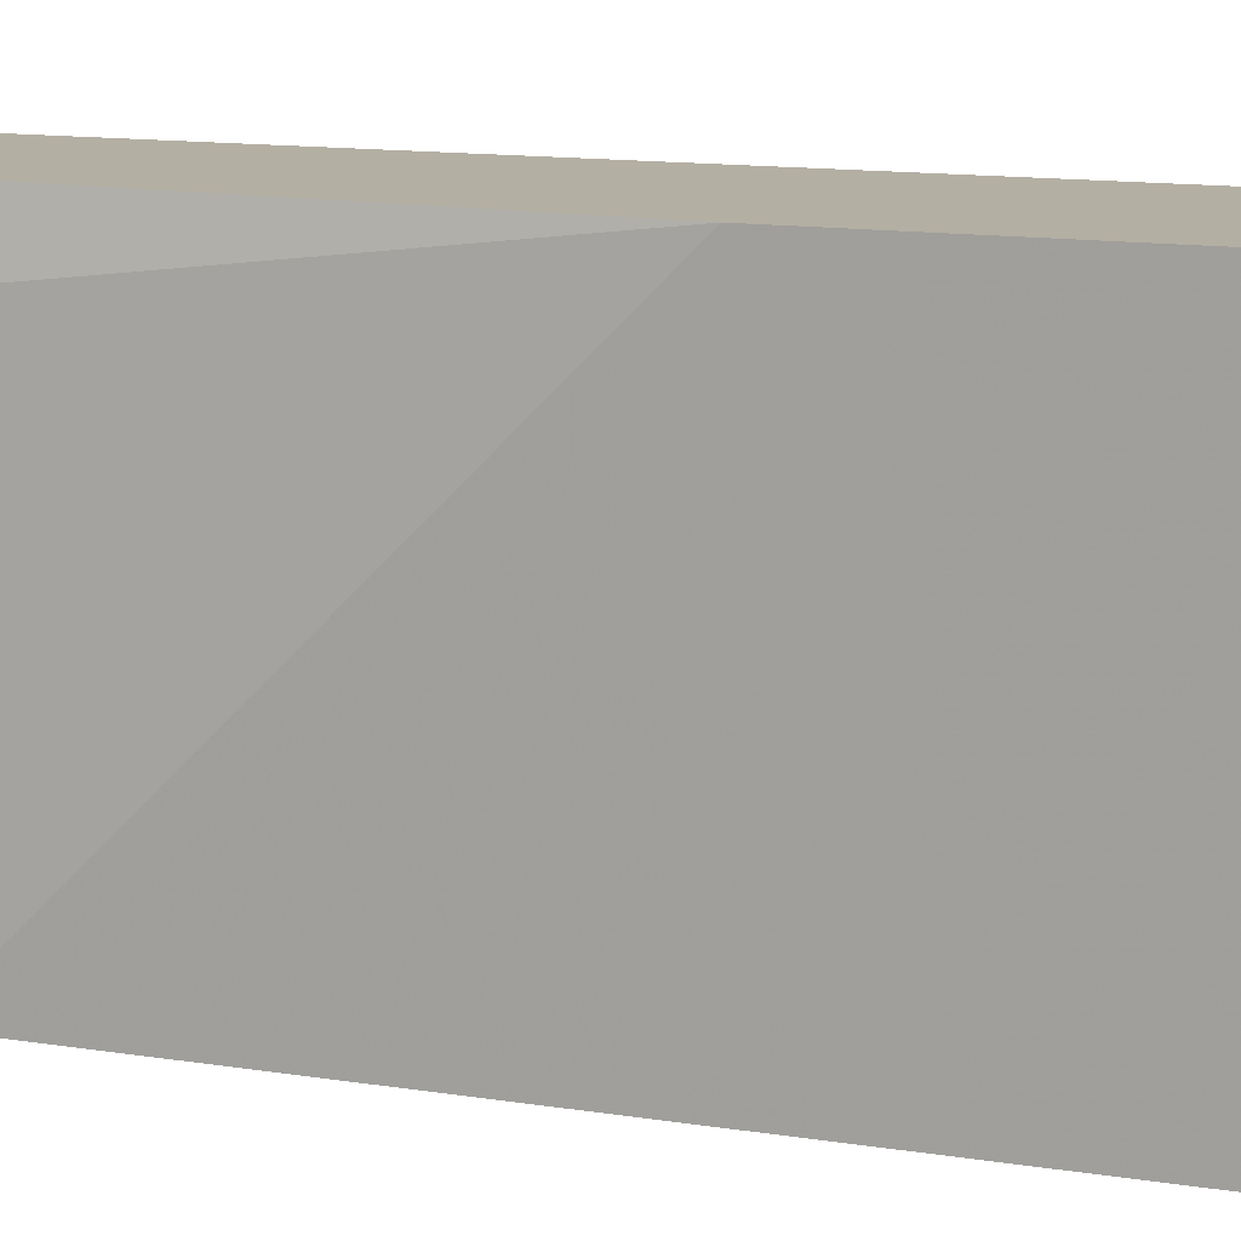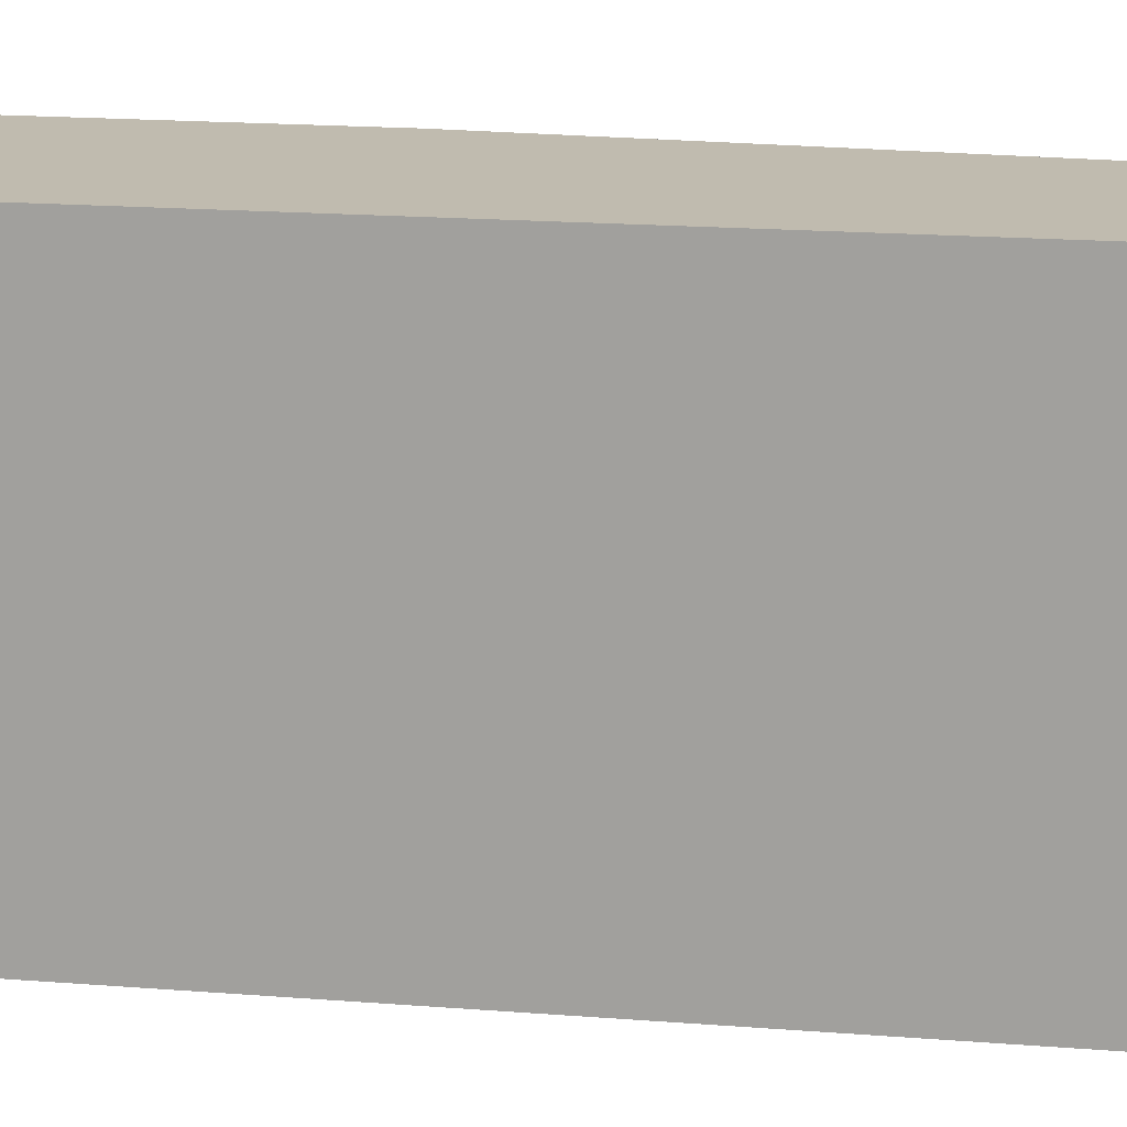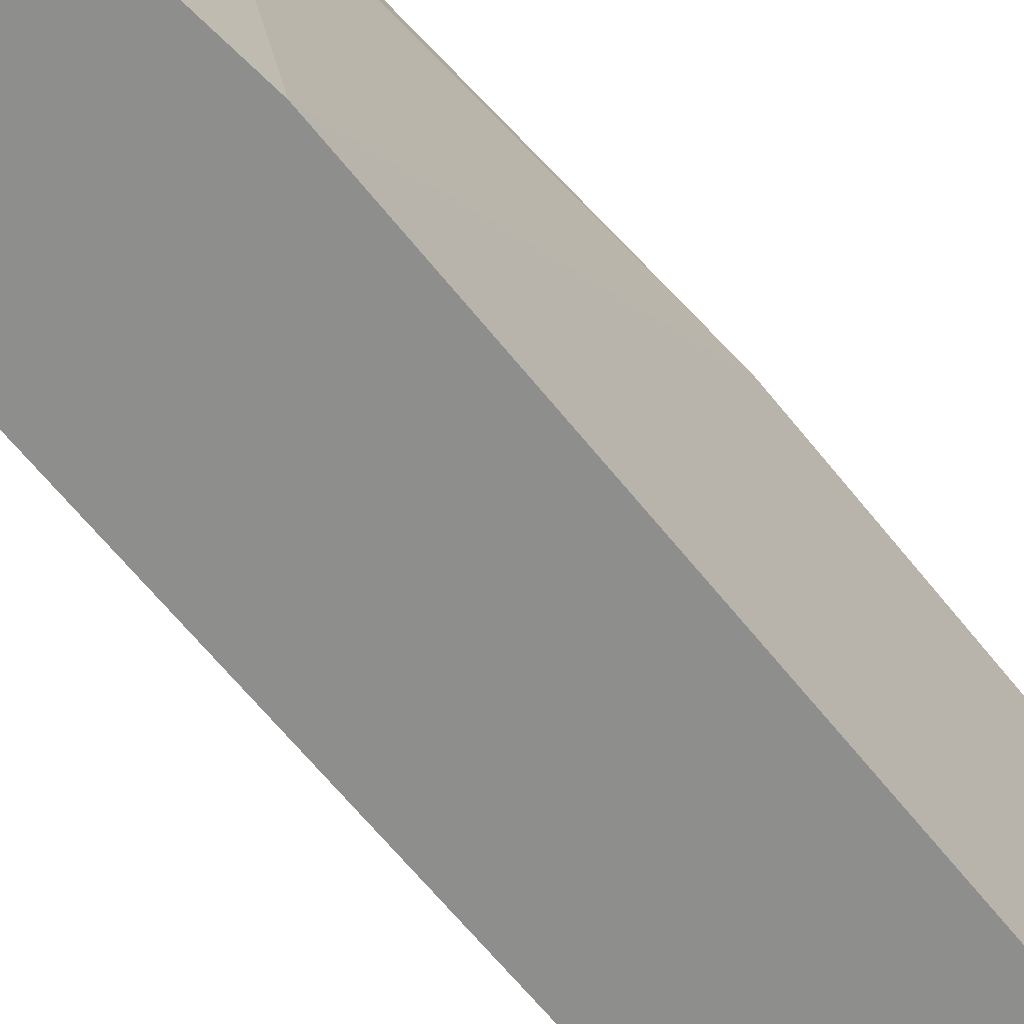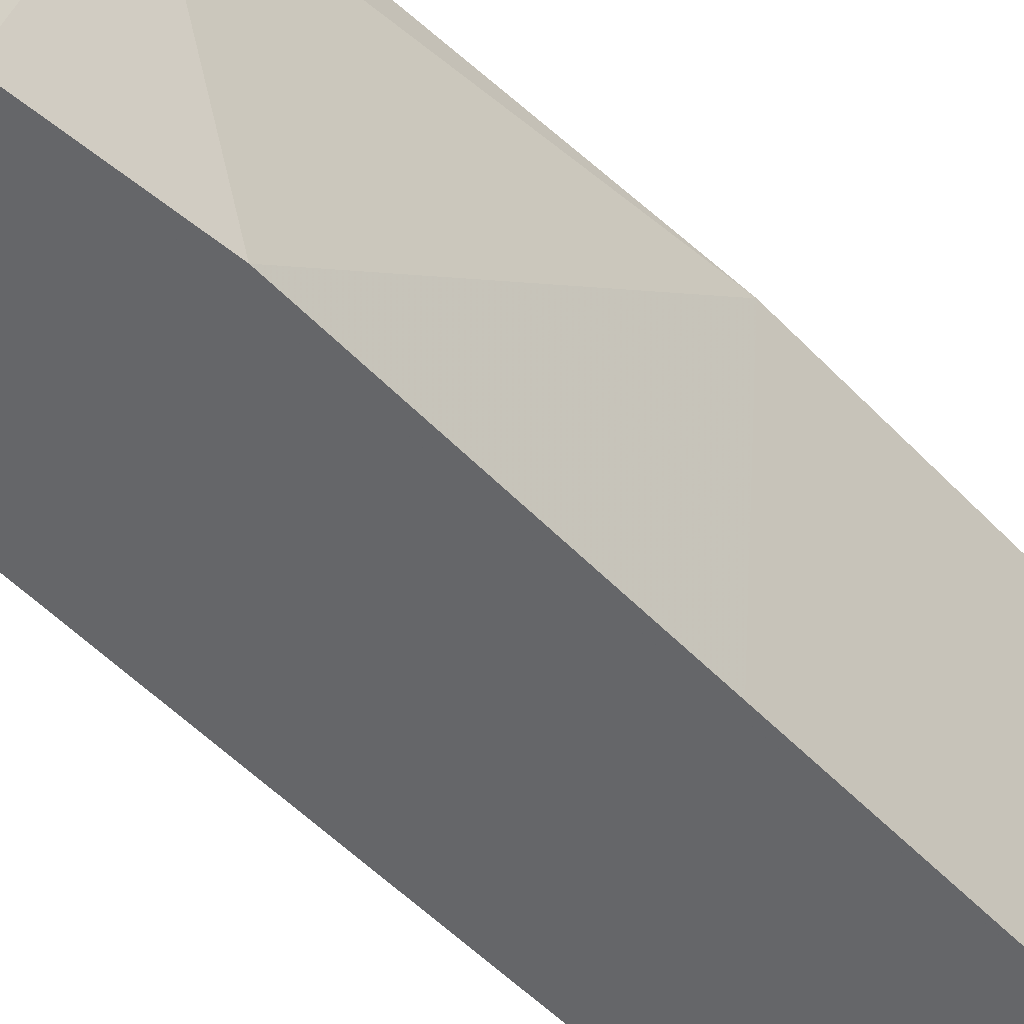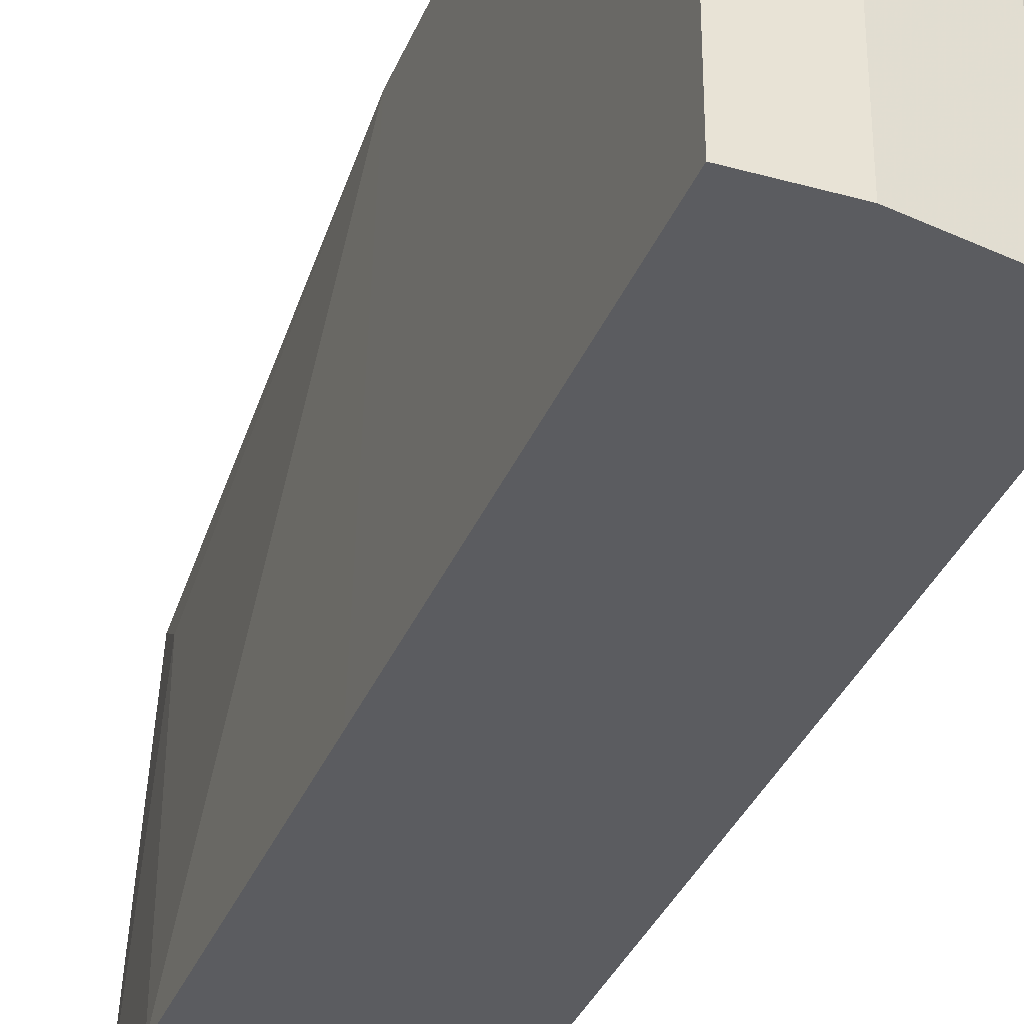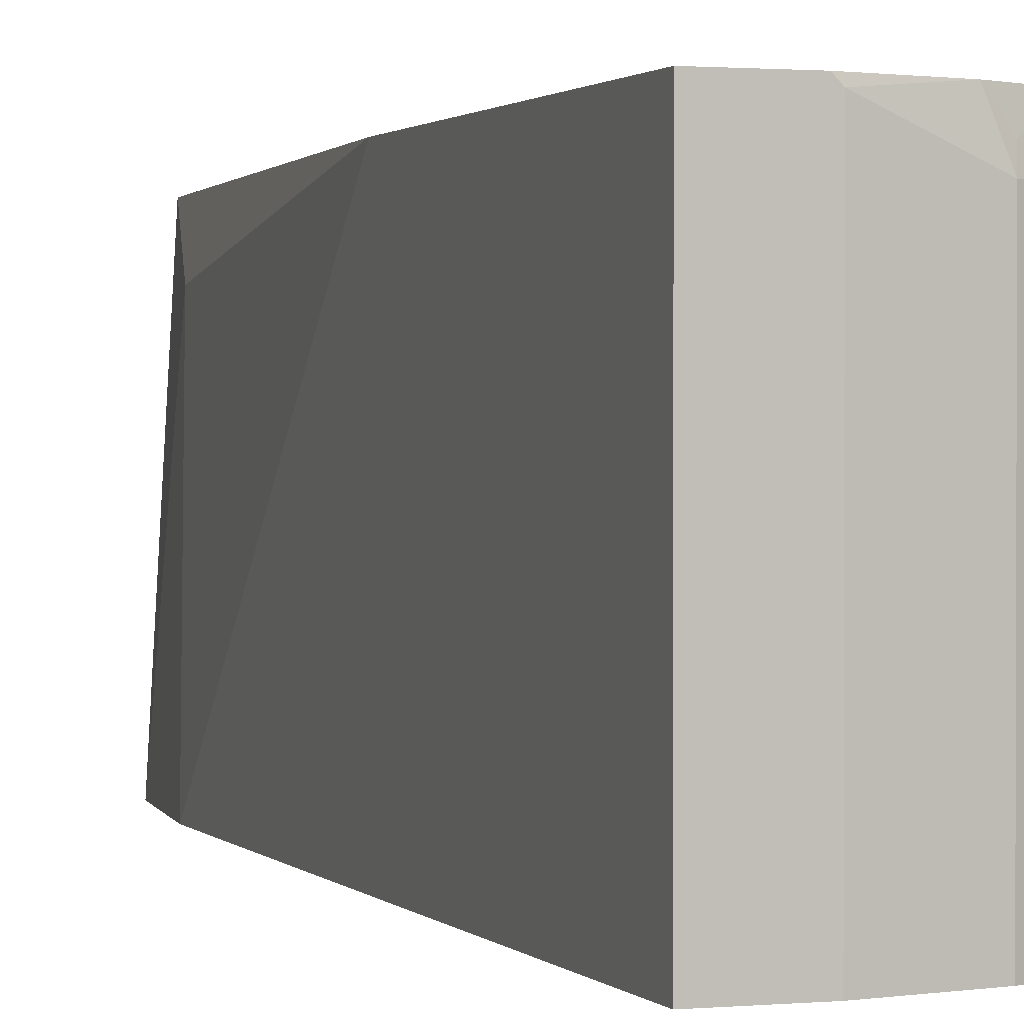
<metadata>
{"format":"obj","ext":"obj","renderer":"f3d","projection":"perspective","resolution":1024,"background":"white","views":[{"elev":11.2,"azim":-67.1,"up":"+Z"},{"elev":16.1,"azim":99.8,"up":"+Z"},{"elev":-64.8,"azim":-141.3,"up":"+Z"},{"elev":-51.8,"azim":-138.2,"up":"+Z"},{"elev":-35.1,"azim":-20.4,"up":"+Z"},{"elev":1.2,"azim":-19.0,"up":"+Z"}]}
</metadata>
<code>
v 0.2677 -0.5129 0.00646
v 0.2677 -0.5129 -0.3705
v 0.3356 -0.5129 0.00646
v 0.2677 -0.09694 0.00646
v 0.342 -0.5129 -0.3705
v 0.2677 -0.05991 -0.3705
v 0.342 -0.5129 -3.529e-05
v 0.3428 -0.5113 0.00646
v 0.3078 0.4446 0.00646
v 0.2907 0.359 -0.05133
v 0.2679 0.285 -0.3705
v 0.4275 -0.4958 -0.3705
v 0.4275 -0.4958 -0.03421
v 0.4104 -0.4958 0.00646
v 0.3114 0.4517 0.00646
v 0.2907 0.456 -0.3705
v 0.2851 0.439 -0.3705
v 0.285 0.4388 -0.3705
v 0.4351 -0.4921 -0.3705
v 0.4389 -0.4902 -0.03421
v 0.4296 -0.4916 -0.01712
v 0.4218 -0.4902 0.00646
v 0.3192 0.4674 0.00646
v 0.2926 0.4598 -0.3705
v 0.4389 -0.4902 -0.3705
v 0.4503 -0.4845 -0.03421
v 0.4674 -0.4674 0.00646
v 0.4631 -0.4696 0.00646
v 0.2964 0.4645 -0.3705
v 0.3363 0.4845 0.00646
v 0.4503 -0.4845 -0.3705
v 0.4674 -0.4674 -0.3705
v 0.4788 -0.4446 0.00646
v 0.3192 0.4845 -0.342
v 0.3192 0.4845 -0.3705
v 0.3477 0.4902 0.00646
v 0.3335 0.4916 -0.3335
v 0.4788 -0.4446 -0.3705
v 0.4788 0.4446 0.00646
v 0.3306 0.4902 -0.342
v 0.3268 0.4883 -0.3705
v 0.3548 0.4937 0.00646
v 0.3591 0.4958 0.00646
v 0.342 0.4958 -0.342
v 0.4788 0.4446 -0.3705
v 0.4731 0.456 -0.3705
v 0.4735 0.4552 0.00646
v 0.3306 0.4902 -0.3705
v 0.4104 0.4958 0.00646
v 0.342 0.4958 -0.3705
v 0.4674 0.4674 -0.3705
v 0.4674 0.4674 0.00646
v 0.4254 0.4937 0.00646
v 0.4275 0.4958 -0.2907
v 0.4275 0.4958 -0.3705
v 0.4503 0.4845 -0.3705
v 0.4503 0.4845 -0.2964
v 0.4493 0.4835 0.00646
v 0.4389 0.4902 -0.285
v 0.4389 0.4902 -0.3705
f 23 29 24
f 23 30 29
f 26 31 32
f 26 32 27
f 29 34 35
f 27 38 33
f 29 30 34
f 30 36 37
f 21 28 22
f 30 37 34
f 27 32 38
f 21 27 28
f 13 20 21
f 20 26 21
f 20 31 26
f 20 25 31
f 19 25 20
f 16 23 24
f 15 23 16
f 14 21 22
f 13 21 14
f 13 19 20
f 12 19 13
f 10 18 11
f 33 45 39
f 21 26 27
f 34 37 40
f 53 58 54
f 34 41 35
f 9 18 10
f 57 59 58
f 57 60 59
f 56 60 57
f 54 60 55
f 54 59 60
f 54 58 59
f 52 57 58
f 51 57 52
f 51 56 57
f 49 53 54
f 46 52 47
f 34 40 41
f 46 51 52
f 43 55 50
f 43 54 55
f 43 49 54
f 40 50 48
f 40 44 50
f 40 48 41
f 39 46 47
f 39 45 46
f 37 44 40
f 37 43 44
f 37 42 43
f 36 42 37
f 43 50 44
f 9 17 18
f 33 38 45
f 9 15 16
f 2 11 18
f 2 6 11
f 1 6 2
f 1 4 6
f 1 9 4
f 1 15 9
f 1 23 15
f 1 30 23
f 1 36 30
f 1 42 36
f 1 43 42
f 1 49 43
f 2 18 17
f 1 53 49
f 1 52 58
f 1 47 52
f 1 39 47
f 1 33 39
f 1 27 33
f 1 22 28
f 1 14 22
f 1 8 14
f 1 3 8
f 1 7 3
f 1 5 7
f 1 2 5
f 1 58 53
f 2 17 16
f 1 28 27
f 9 16 17
f 2 16 24
f 7 14 8
f 7 13 14
f 5 13 7
f 4 11 6
f 4 10 11
f 4 9 10
f 3 7 8
f 2 12 5
f 2 19 12
f 2 25 19
f 2 31 25
f 2 32 31
f 5 12 13
f 2 45 38
f 2 38 32
f 2 29 35
f 2 35 41
f 2 24 29
f 2 48 50
f 2 50 55
f 2 41 48
f 2 60 56
f 2 56 51
f 2 51 46
f 2 46 45
f 2 55 60

</code>
